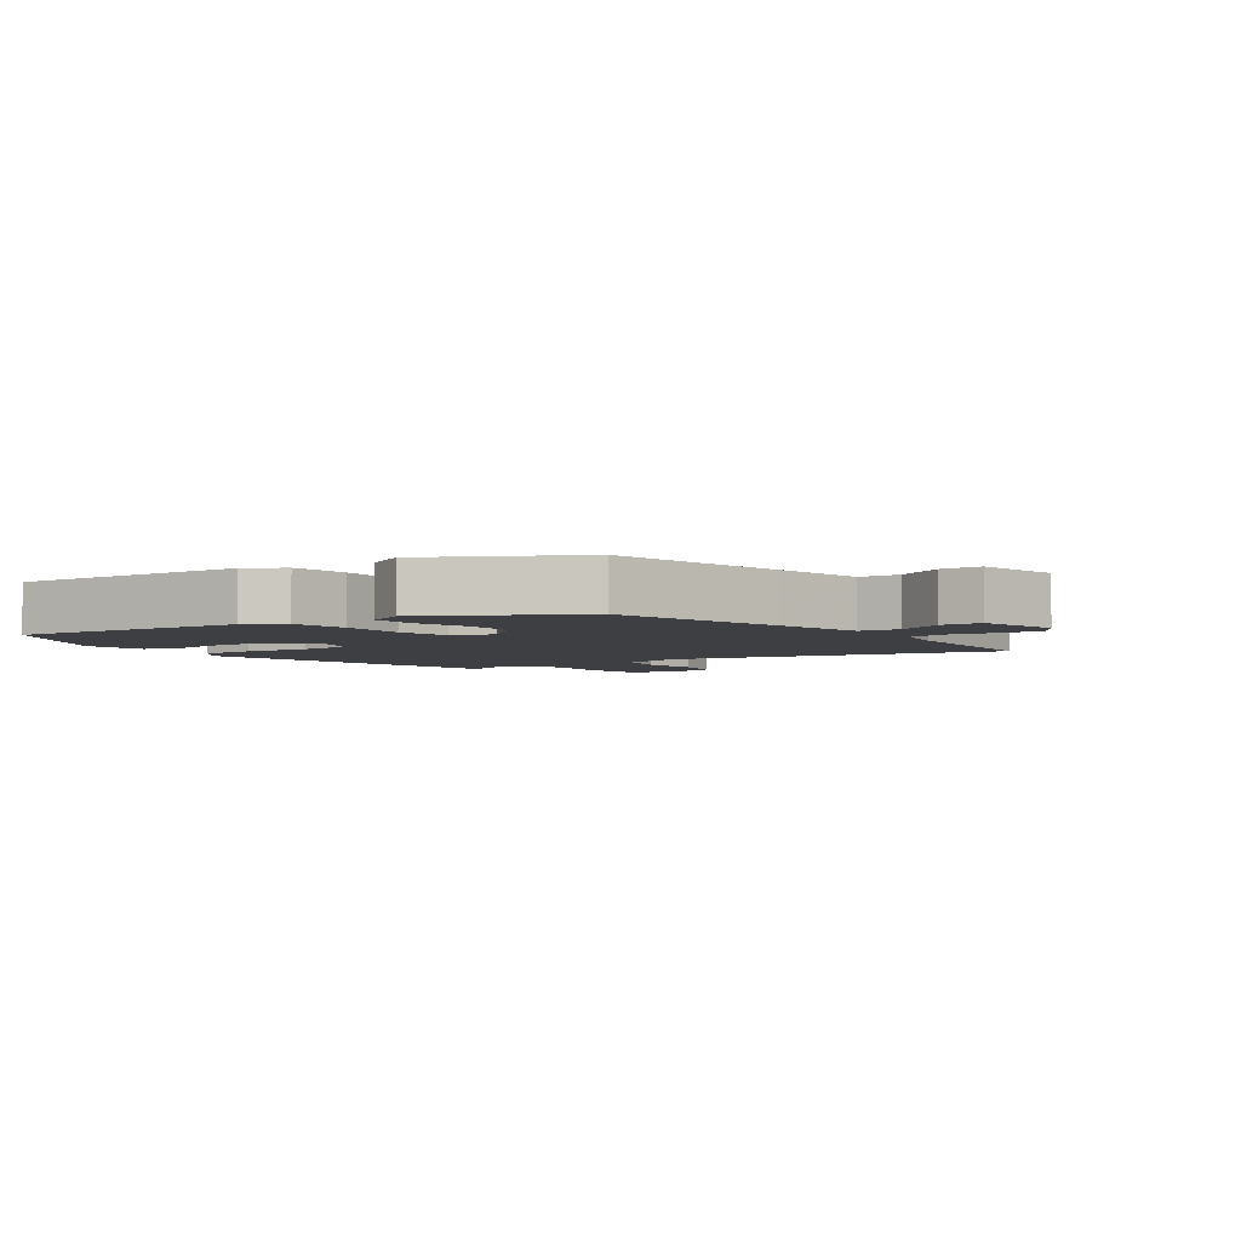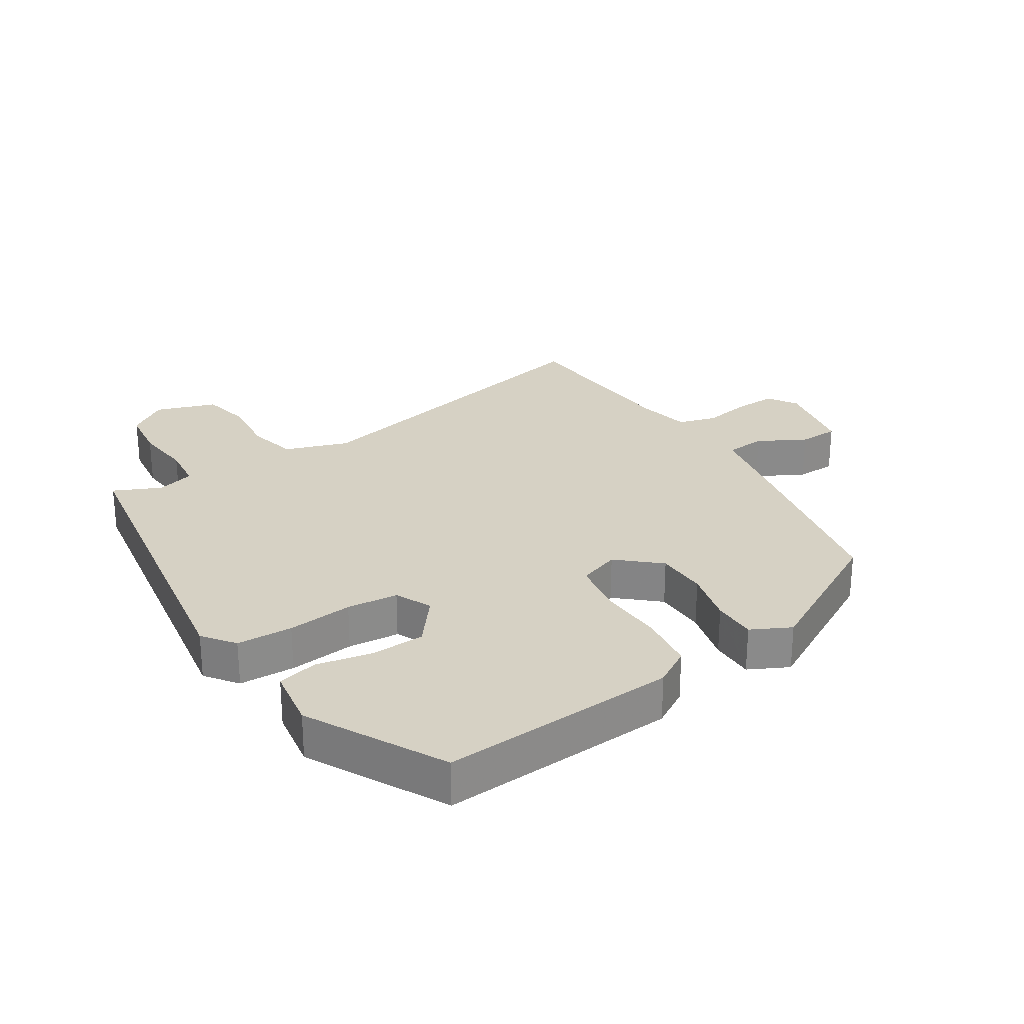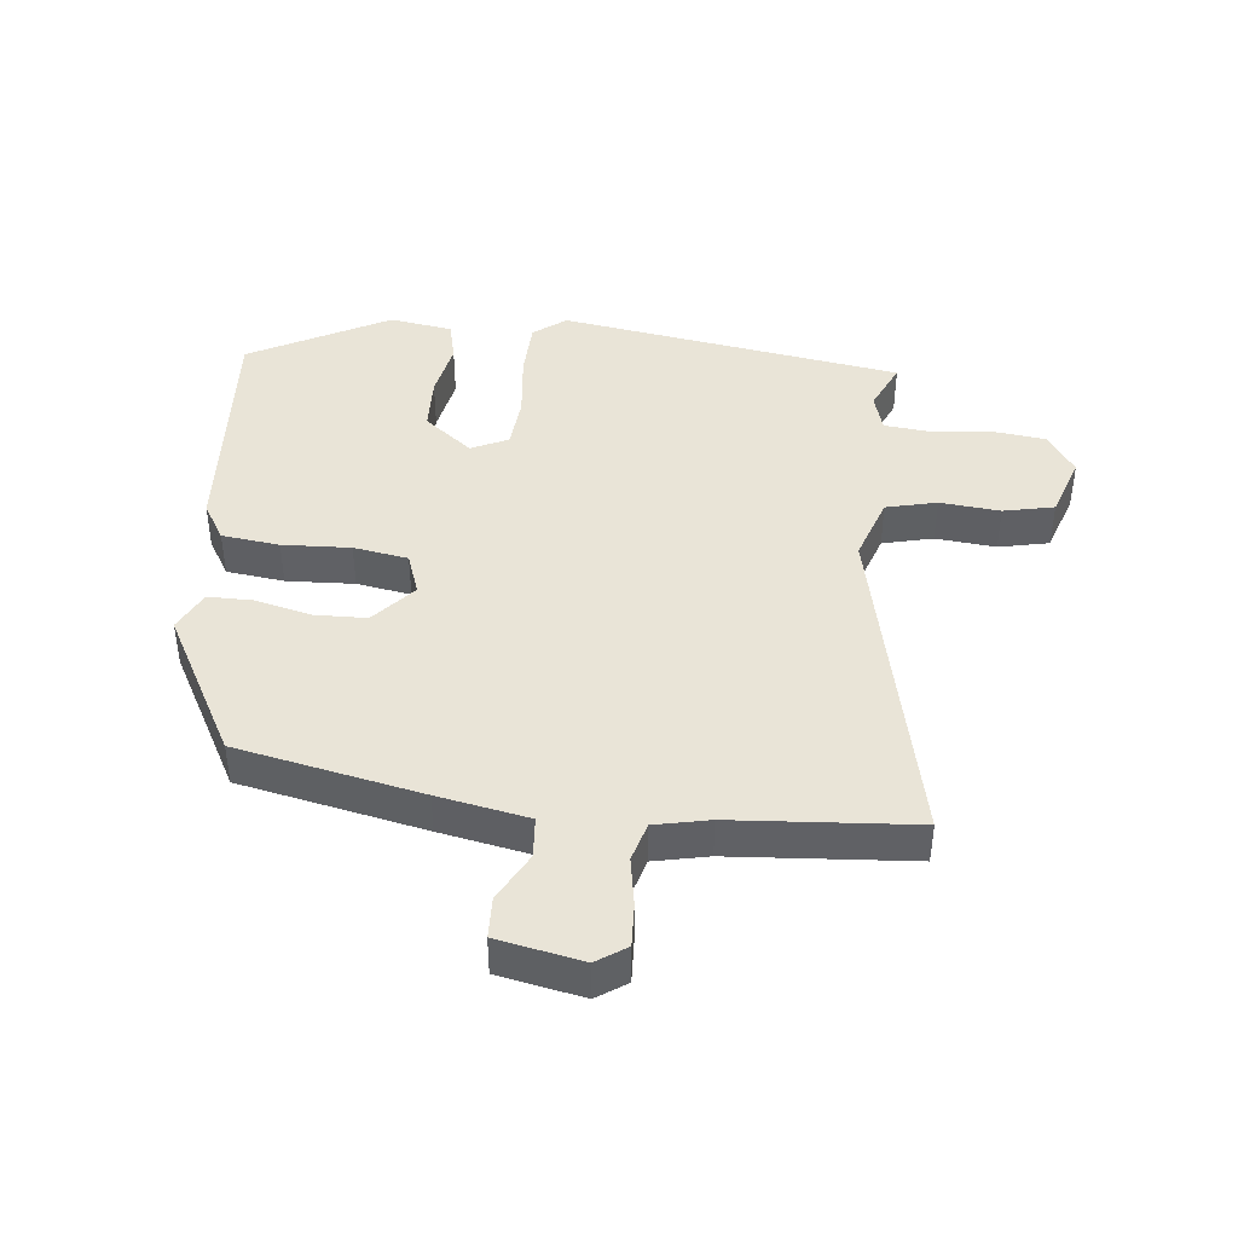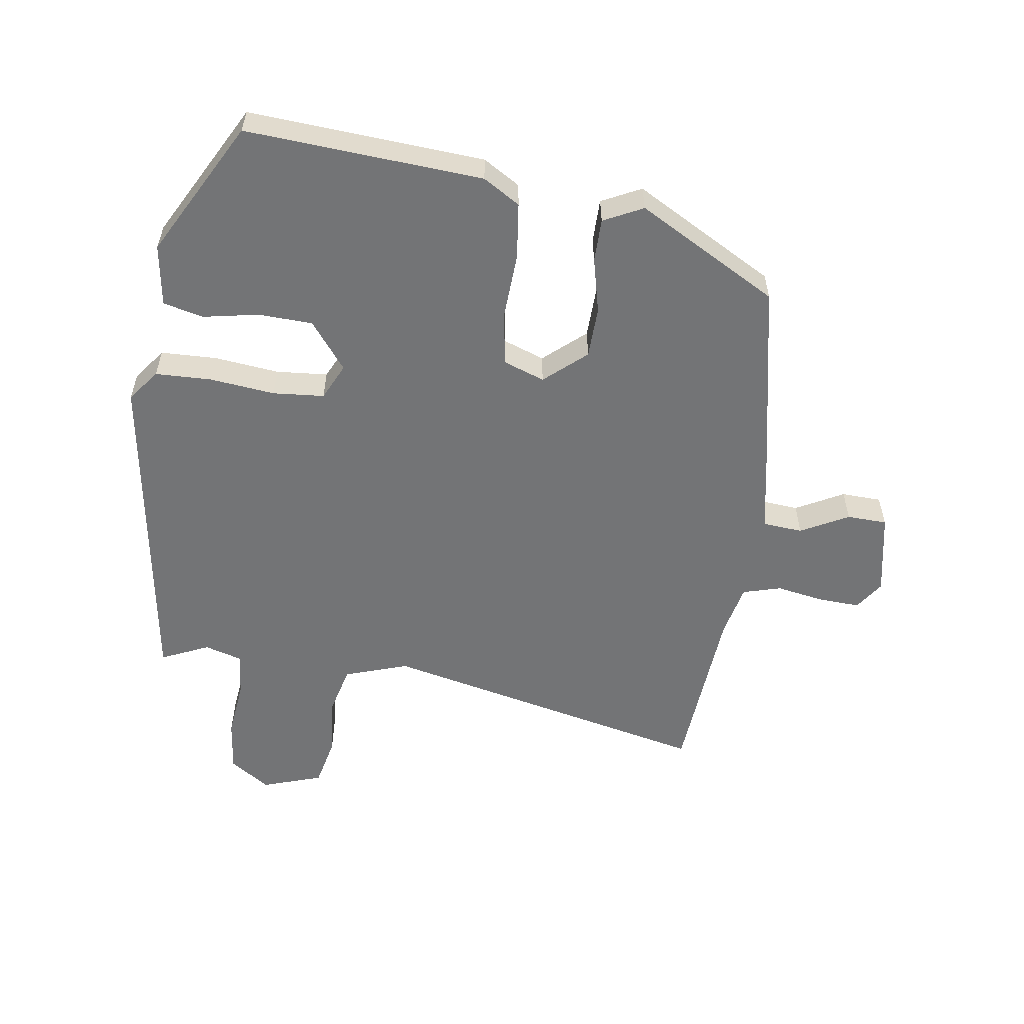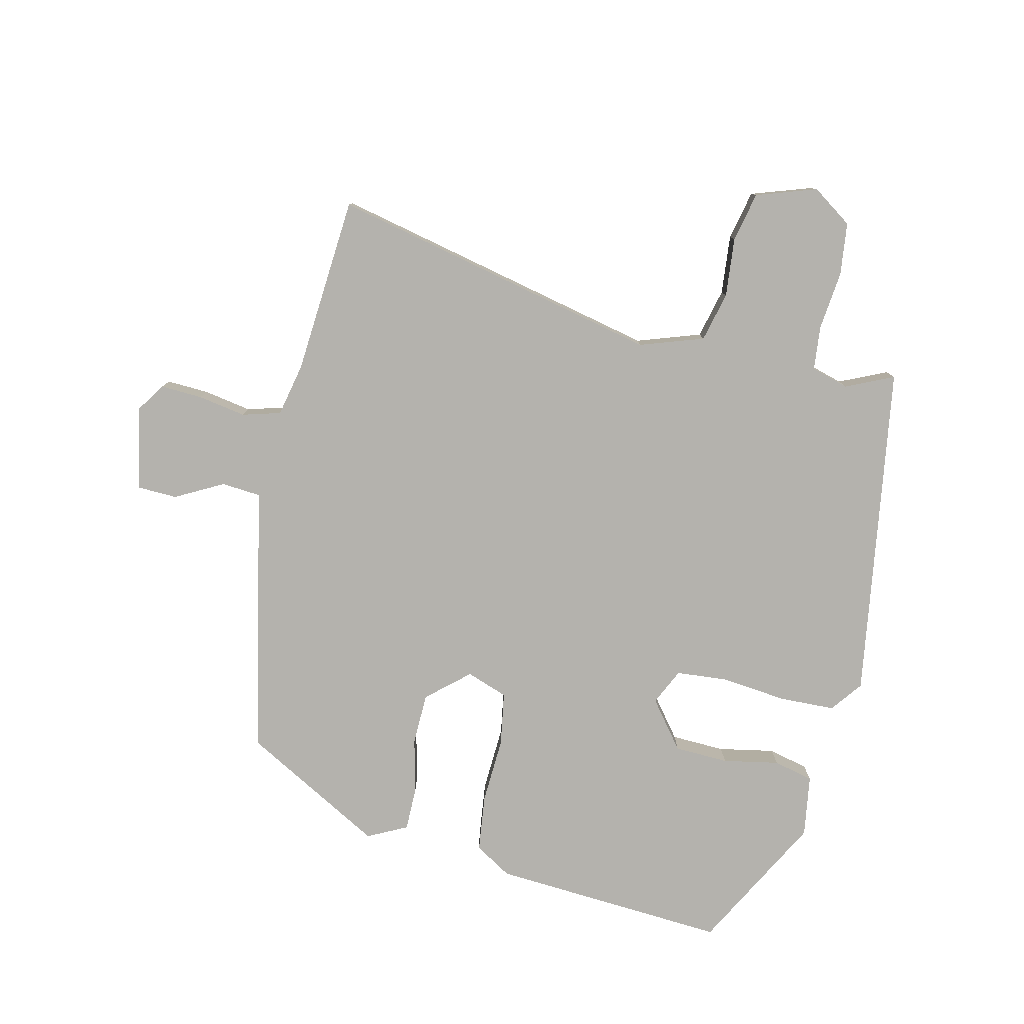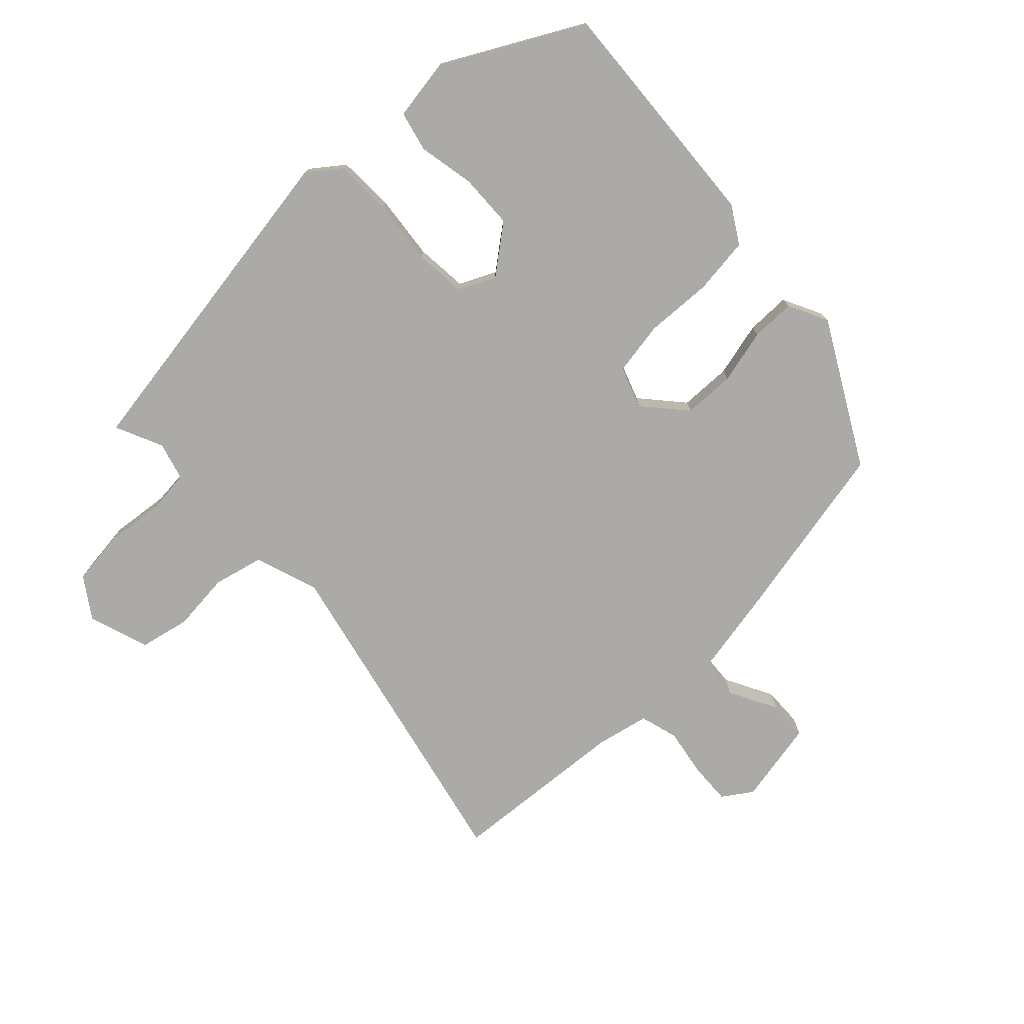
<metadata>
{"format":"obj","ext":"obj","renderer":"f3d","projection":"perspective","resolution":1024,"background":"white","views":[{"elev":-4.1,"azim":-53.9,"up":"+Y"},{"elev":26.9,"azim":-122.4,"up":"+Y"},{"elev":42.9,"azim":6.1,"up":"+Y"},{"elev":-56.2,"azim":-98.5,"up":"+Y"},{"elev":-79.6,"azim":76.9,"up":"+Y"},{"elev":-75.9,"azim":-136.5,"up":"+Y"}]}
</metadata>
<code>
v -0.354 0.07 0.459
v -0.069 0.07 0.518
v 0.071 0.07 0.545
v 0.076 0.07 0.608
v 0.036 0.07 0.683
v 0.038 0.07 0.746
v 0.169 0.07 0.772
v 0.215 0.07 0.741
v 0.212 0.07 0.675
v 0.199 0.07 0.6
v 0.216 0.07 0.54
v 0.3 0.07 0.522
v 0.58 0.07 0.501
v 0.464 0.07 -0.021
v 0.498 0.07 -0.121
v 0.576 0.07 -0.14
v 0.669 0.07 -0.131
v 0.747 0.07 -0.148
v 0.779 0.07 -0.243
v 0.736 0.07 -0.306
v 0.653 0.07 -0.316
v 0.561 0.07 -0.306
v 0.491 0.07 -0.313
v 0.474 0.07 -0.372
v 0.508 0.07 -0.447
v -0.02 0.07 -0.529
v -0.07 0.07 -0.491
v -0.073 0.07 -0.403
v -0.062 0.07 -0.3
v -0.069 0.07 -0.219
v -0.126 0.07 -0.192
v -0.2 0.07 -0.25
v -0.203 0.07 -0.335
v -0.186 0.07 -0.423
v -0.201 0.07 -0.486
v -0.298 0.07 -0.501
v -0.512 0.07 -0.386
v -0.488 0.07 -0.014
v -0.453 0.07 0.044
v -0.364 0.07 0.055
v -0.259 0.07 0.05
v -0.175 0.07 0.064
v -0.152 0.07 0.129
v -0.209 0.07 0.194
v -0.29 0.07 0.196
v -0.376 0.07 0.175
v -0.445 0.07 0.175
v -0.476 0.07 0.237
v -0.354 0 0.459
v -0.069 0 0.518
v 0.071 0 0.545
v 0.076 0 0.608
v 0.036 0 0.683
v 0.038 0 0.746
v 0.169 0 0.772
v 0.215 0 0.741
v 0.212 0 0.675
v 0.199 0 0.6
v 0.216 0 0.54
v 0.3 0 0.522
v 0.58 0 0.501
v 0.464 0 -0.021
v 0.498 0 -0.121
v 0.576 0 -0.14
v 0.669 0 -0.131
v 0.747 0 -0.148
v 0.779 0 -0.243
v 0.736 0 -0.306
v 0.653 0 -0.316
v 0.561 0 -0.306
v 0.491 0 -0.313
v 0.474 0 -0.372
v 0.508 0 -0.447
v -0.02 0 -0.529
v -0.07 0 -0.491
v -0.073 0 -0.403
v -0.062 0 -0.3
v -0.069 0 -0.219
v -0.126 0 -0.192
v -0.2 0 -0.25
v -0.203 0 -0.335
v -0.186 0 -0.423
v -0.201 0 -0.486
v -0.298 0 -0.501
v -0.512 0 -0.386
v -0.488 0 -0.014
v -0.453 0 0.044
v -0.364 0 0.055
v -0.259 0 0.05
v -0.175 0 0.064
v -0.152 0 0.129
v -0.209 0 0.194
v -0.29 0 0.196
v -0.376 0 0.175
v -0.445 0 0.175
v -0.476 0 0.237
f 45 46 47 48
f 44 45 48 1
f 43 44 1 2
f 38 39 40 41
f 38 41 42
f 37 38 42
f 36 37 42
f 33 34 35 36
f 32 33 36
f 32 36 42 43
f 26 27 28 29
f 24 25 26 29
f 23 24 29 30
f 22 23 30 31
f 20 21 22 31
f 16 17 18 19
f 15 16 19 20
f 12 13 14
f 11 12 14
f 11 14 15
f 7 8 9 10
f 5 6 7 10
f 4 5 10 11
f 3 4 11 15
f 31 32 43 2
f 15 20 31
f 2 3 15 31
f 96 95 94 93
f 49 96 93 92
f 50 49 92 91
f 89 88 87 86
f 90 89 86
f 90 86 85
f 90 85 84
f 84 83 82 81
f 84 81 80
f 91 90 84 80
f 77 76 75 74
f 77 74 73 72
f 78 77 72 71
f 79 78 71 70
f 79 70 69 68
f 67 66 65 64
f 68 67 64 63
f 62 61 60
f 62 60 59
f 63 62 59
f 58 57 56 55
f 58 55 54 53
f 59 58 53 52
f 63 59 52 51
f 50 91 80 79
f 79 68 63
f 79 63 51 50
f 1 49 50 2
f 2 50 51 3
f 3 51 52 4
f 4 52 53 5
f 5 53 54 6
f 6 54 55 7
f 7 55 56 8
f 8 56 57 9
f 9 57 58 10
f 10 58 59 11
f 11 59 60 12
f 12 60 61 13
f 13 61 62 14
f 14 62 63 15
f 15 63 64 16
f 16 64 65 17
f 17 65 66 18
f 18 66 67 19
f 19 67 68 20
f 20 68 69 21
f 21 69 70 22
f 22 70 71 23
f 23 71 72 24
f 24 72 73 25
f 25 73 74 26
f 26 74 75 27
f 27 75 76 28
f 28 76 77 29
f 29 77 78 30
f 30 78 79 31
f 31 79 80 32
f 32 80 81 33
f 33 81 82 34
f 34 82 83 35
f 35 83 84 36
f 36 84 85 37
f 37 85 86 38
f 38 86 87 39
f 39 87 88 40
f 40 88 89 41
f 41 89 90 42
f 42 90 91 43
f 43 91 92 44
f 44 92 93 45
f 45 93 94 46
f 46 94 95 47
f 47 95 96 48
f 48 96 49 1

</code>
